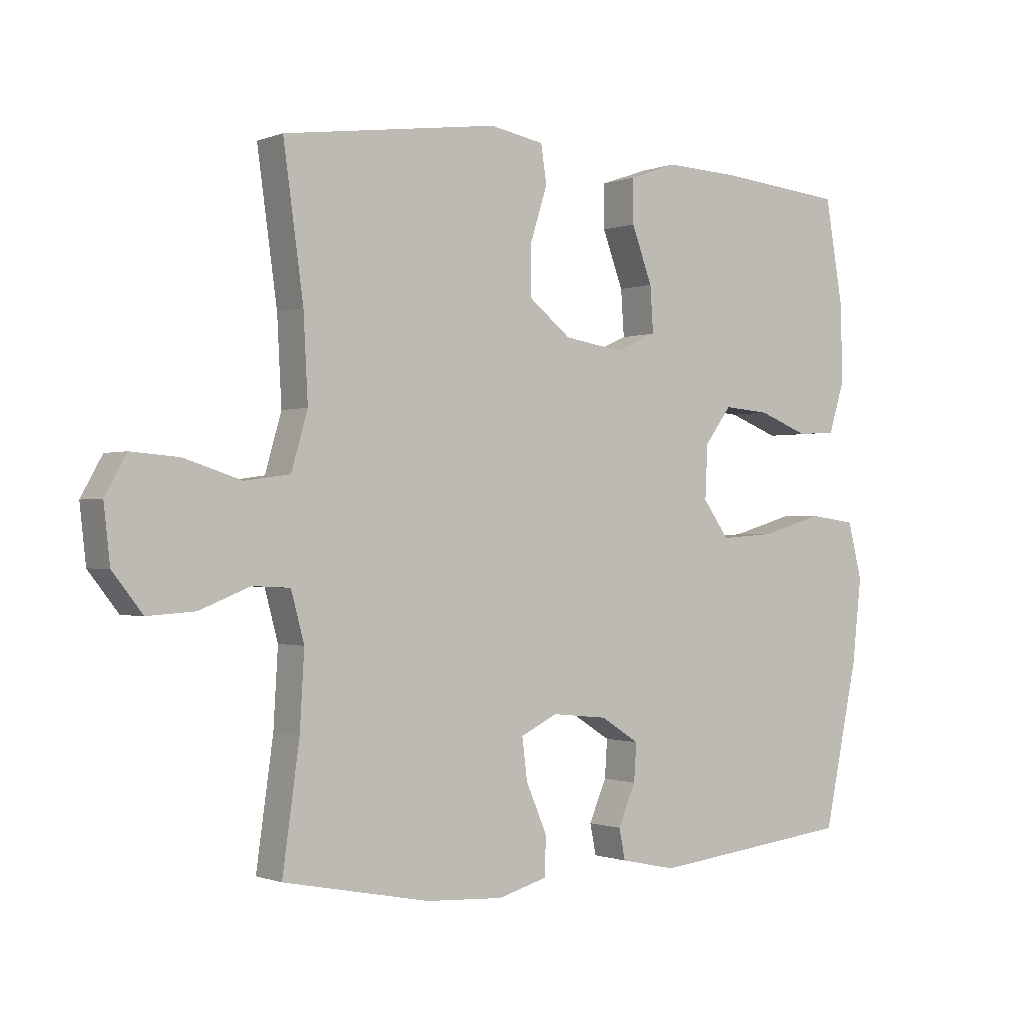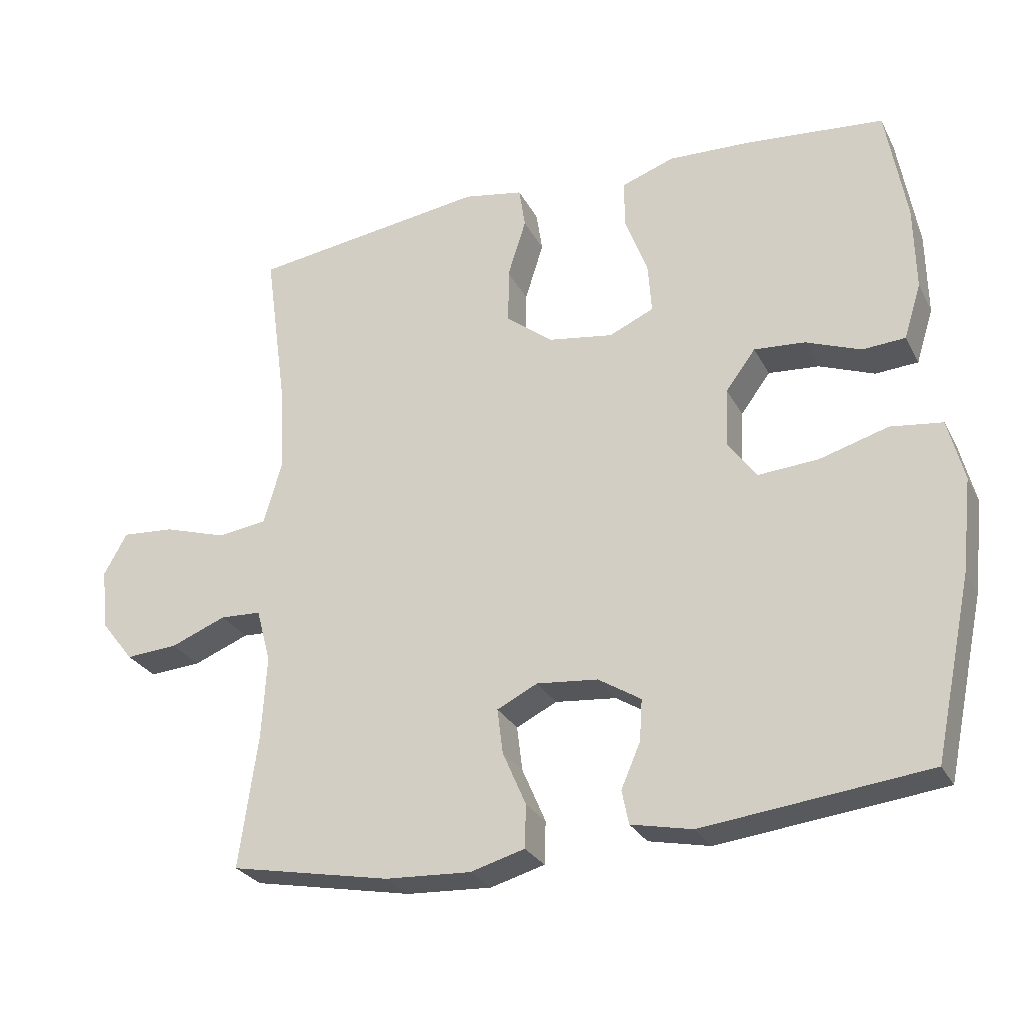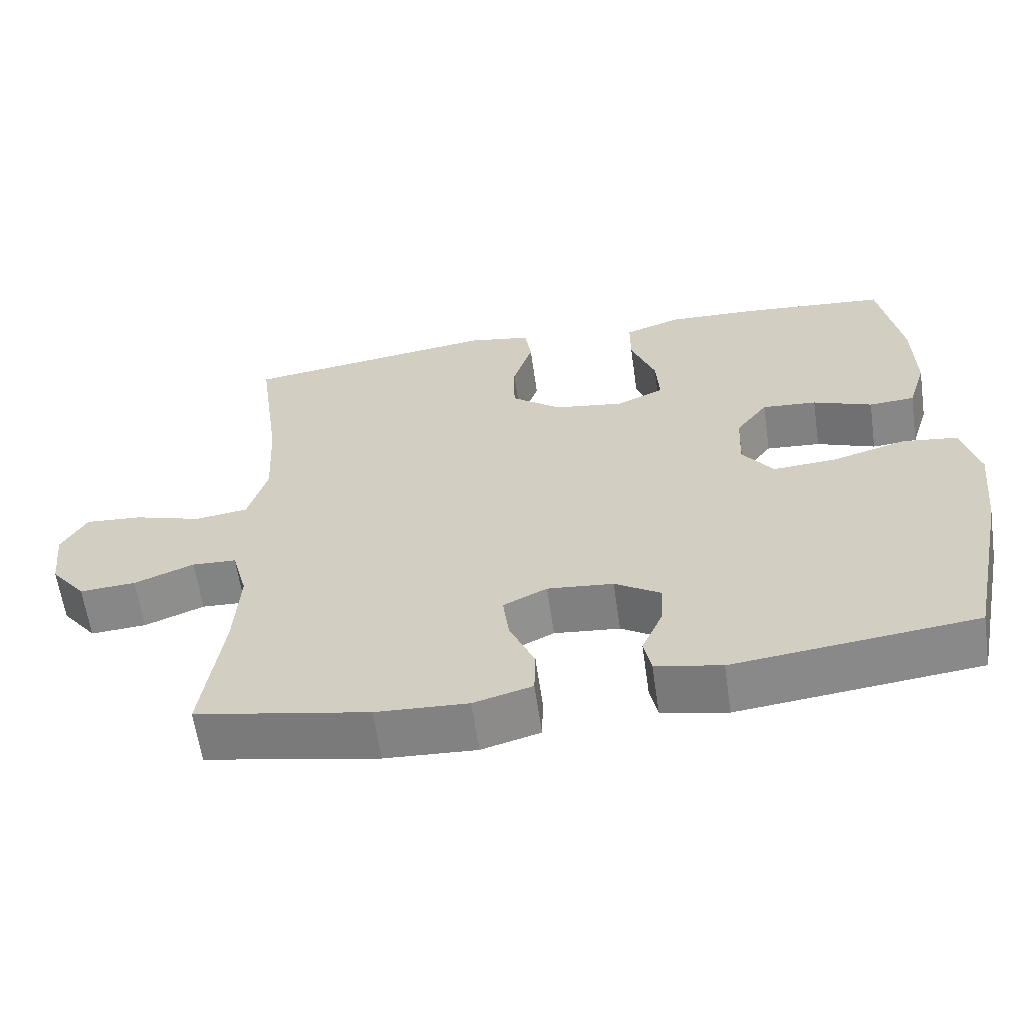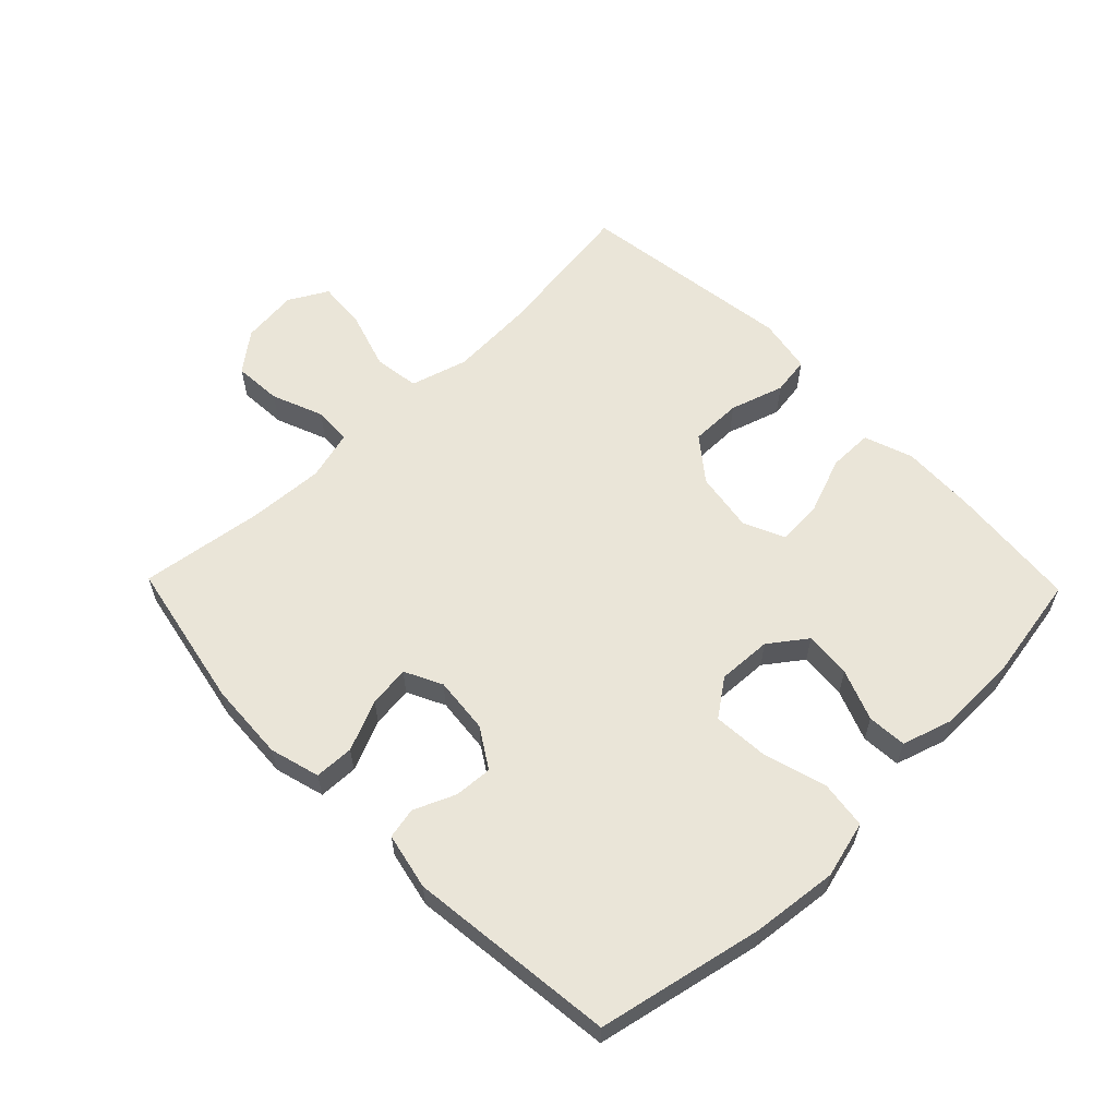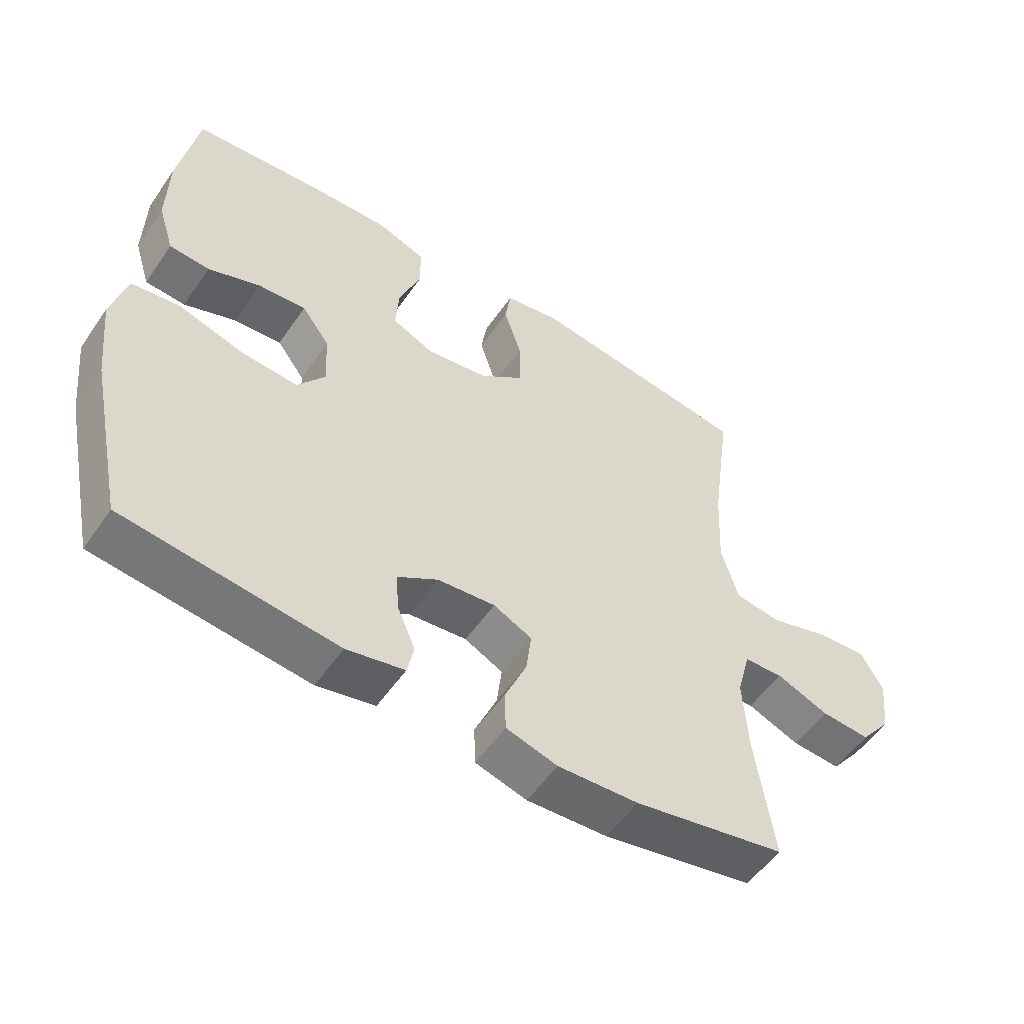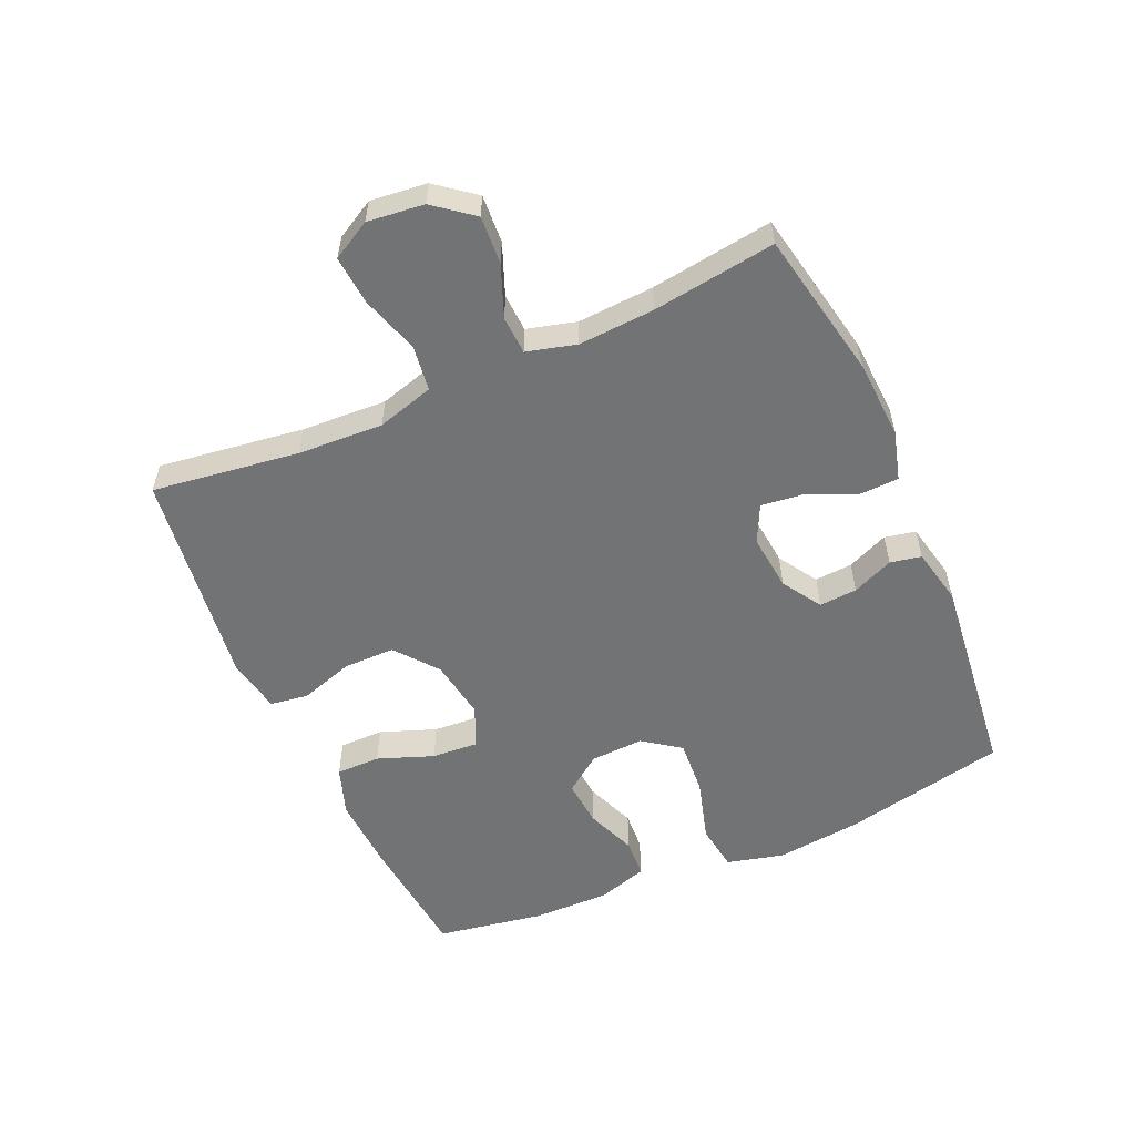
<metadata>
{"format":"obj","ext":"obj","renderer":"f3d","projection":"perspective","resolution":1024,"background":"white","views":[{"elev":-0.8,"azim":144.0,"up":"+Z"},{"elev":-27.7,"azim":-157.2,"up":"+Z"},{"elev":-61.7,"azim":-171.8,"up":"+Z"},{"elev":59.6,"azim":-134.2,"up":"+Y"},{"elev":-54.2,"azim":-34.0,"up":"+Z"},{"elev":-55.7,"azim":114.0,"up":"+Y"}]}
</metadata>
<code>
v 0.5 0.07 0.5
v 0.468 0.07 0.268
v 0.461 0.07 0.134
v 0.487 0.07 0.044
v 0.559 0.07 0.034
v 0.651 0.07 0.063
v 0.728 0.07 0.069
v 0.762 0.07 0.008
v 0.752 0.07 -0.081
v 0.704 0.07 -0.142
v 0.628 0.07 -0.137
v 0.547 0.07 -0.105
v 0.487 0.07 -0.108
v 0.466 0.07 -0.186
v 0.473 0.07 -0.306
v 0.5 0.07 -0.5
v 0.266 0.07 -0.546
v 0.142 0.07 -0.553
v 0.063 0.07 -0.531
v 0.061 0.07 -0.469
v 0.095 0.07 -0.39
v 0.103 0.07 -0.325
v 0.044 0.07 -0.296
v -0.045 0.07 -0.305
v -0.107 0.07 -0.344
v -0.103 0.07 -0.404
v -0.075 0.07 -0.469
v -0.085 0.07 -0.518
v -0.174 0.07 -0.537
v -0.5 0.07 -0.5
v -0.555 0.07 -0.24
v -0.57 0.07 -0.105
v -0.547 0.07 -0.015
v -0.472 0.07 -0.005
v -0.372 0.07 -0.034
v -0.285 0.07 -0.04
v -0.243 0.07 0.018
v -0.247 0.07 0.103
v -0.29 0.07 0.161
v -0.364 0.07 0.155
v -0.444 0.07 0.124
v -0.506 0.07 0.128
v -0.531 0.07 0.208
v -0.529 0.07 0.331
v -0.5 0.07 0.5
v -0.298 0.07 0.519
v -0.179 0.07 0.524
v -0.102 0.07 0.497
v -0.102 0.07 0.427
v -0.135 0.07 0.339
v -0.14 0.07 0.266
v -0.075 0.07 0.237
v 0.02 0.07 0.252
v 0.087 0.07 0.305
v 0.087 0.07 0.386
v 0.06 0.07 0.471
v 0.069 0.07 0.531
v 0.156 0.07 0.547
v 0.5 0 0.5
v 0.468 0 0.268
v 0.461 0 0.134
v 0.487 0 0.044
v 0.559 0 0.034
v 0.651 0 0.063
v 0.728 0 0.069
v 0.762 0 0.008
v 0.752 0 -0.081
v 0.704 0 -0.142
v 0.628 0 -0.137
v 0.547 0 -0.105
v 0.487 0 -0.108
v 0.466 0 -0.186
v 0.473 0 -0.306
v 0.5 0 -0.5
v 0.266 0 -0.546
v 0.142 0 -0.553
v 0.063 0 -0.531
v 0.061 0 -0.469
v 0.095 0 -0.39
v 0.103 0 -0.325
v 0.044 0 -0.296
v -0.045 0 -0.305
v -0.107 0 -0.344
v -0.103 0 -0.404
v -0.075 0 -0.469
v -0.085 0 -0.518
v -0.174 0 -0.537
v -0.5 0 -0.5
v -0.555 0 -0.24
v -0.57 0 -0.105
v -0.547 0 -0.015
v -0.472 0 -0.005
v -0.372 0 -0.034
v -0.285 0 -0.04
v -0.243 0 0.018
v -0.247 0 0.103
v -0.29 0 0.161
v -0.364 0 0.155
v -0.444 0 0.124
v -0.506 0 0.128
v -0.531 0 0.208
v -0.529 0 0.331
v -0.5 0 0.5
v -0.298 0 0.519
v -0.179 0 0.524
v -0.102 0 0.497
v -0.102 0 0.427
v -0.135 0 0.339
v -0.14 0 0.266
v -0.075 0 0.237
v 0.02 0 0.252
v 0.087 0 0.305
v 0.087 0 0.386
v 0.06 0 0.471
v 0.069 0 0.531
v 0.156 0 0.547
f 58 1 2
f 57 58 2
f 56 57 2
f 55 56 2
f 54 55 2 3
f 53 54 3 4
f 52 53 4
f 48 49 50
f 47 48 50
f 46 47 50
f 45 46 50
f 44 45 50
f 43 44 50
f 42 43 50
f 41 42 50
f 40 41 50
f 39 40 50 51
f 38 39 51 52
f 33 34 35
f 32 33 35
f 31 32 35
f 30 31 35
f 29 30 35
f 28 29 35
f 27 28 35
f 26 27 35
f 25 26 35 36
f 24 25 36 37
f 19 20 21
f 18 19 21
f 17 18 21
f 16 17 21
f 15 16 21
f 14 15 21 22
f 13 14 22 23
f 10 11 12
f 9 10 12
f 8 9 12
f 7 8 12
f 6 7 12
f 5 6 12
f 4 5 12 13
f 37 38 52
f 24 37 52
f 23 24 52
f 13 23 52
f 4 13 52
f 60 59 116
f 60 116 115
f 60 115 114
f 60 114 113
f 61 60 113 112
f 62 61 112 111
f 62 111 110
f 108 107 106
f 108 106 105
f 108 105 104
f 108 104 103
f 108 103 102
f 108 102 101
f 108 101 100
f 108 100 99
f 108 99 98
f 109 108 98 97
f 110 109 97 96
f 93 92 91
f 93 91 90
f 93 90 89
f 93 89 88
f 93 88 87
f 93 87 86
f 93 86 85
f 93 85 84
f 94 93 84 83
f 95 94 83 82
f 79 78 77
f 79 77 76
f 79 76 75
f 79 75 74
f 79 74 73
f 80 79 73 72
f 81 80 72 71
f 70 69 68
f 70 68 67
f 70 67 66
f 70 66 65
f 70 65 64
f 70 64 63
f 71 70 63 62
f 110 96 95
f 110 95 82
f 110 82 81
f 110 81 71
f 110 71 62
f 1 59 60 2
f 2 60 61 3
f 3 61 62 4
f 4 62 63 5
f 5 63 64 6
f 6 64 65 7
f 7 65 66 8
f 8 66 67 9
f 9 67 68 10
f 10 68 69 11
f 11 69 70 12
f 12 70 71 13
f 13 71 72 14
f 14 72 73 15
f 15 73 74 16
f 16 74 75 17
f 17 75 76 18
f 18 76 77 19
f 19 77 78 20
f 20 78 79 21
f 21 79 80 22
f 22 80 81 23
f 23 81 82 24
f 24 82 83 25
f 25 83 84 26
f 26 84 85 27
f 27 85 86 28
f 28 86 87 29
f 29 87 88 30
f 30 88 89 31
f 31 89 90 32
f 32 90 91 33
f 33 91 92 34
f 34 92 93 35
f 35 93 94 36
f 36 94 95 37
f 37 95 96 38
f 38 96 97 39
f 39 97 98 40
f 40 98 99 41
f 41 99 100 42
f 42 100 101 43
f 43 101 102 44
f 44 102 103 45
f 45 103 104 46
f 46 104 105 47
f 47 105 106 48
f 48 106 107 49
f 49 107 108 50
f 50 108 109 51
f 51 109 110 52
f 52 110 111 53
f 53 111 112 54
f 54 112 113 55
f 55 113 114 56
f 56 114 115 57
f 57 115 116 58
f 58 116 59 1

</code>
